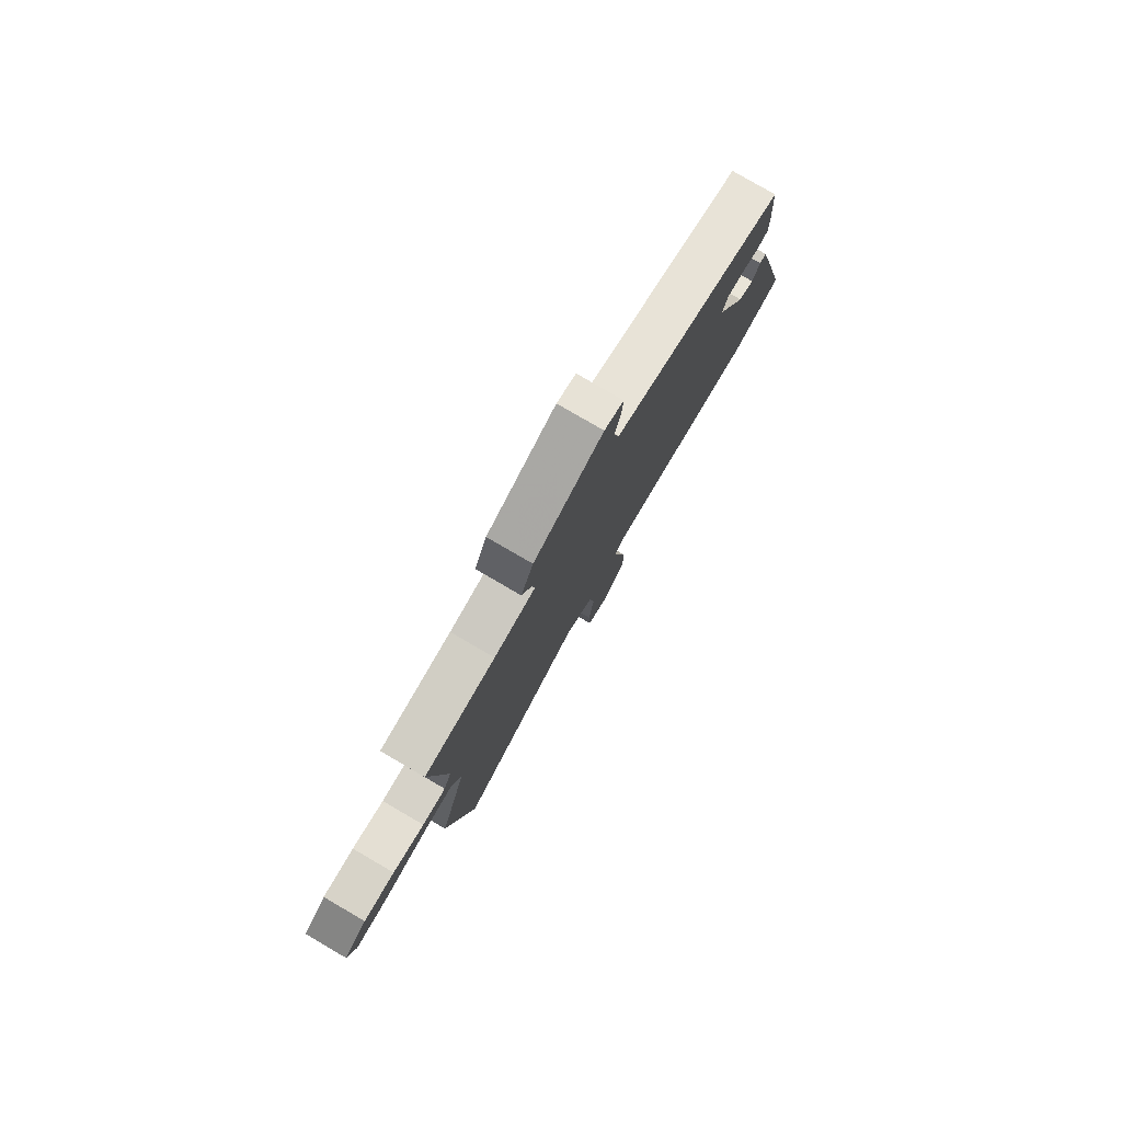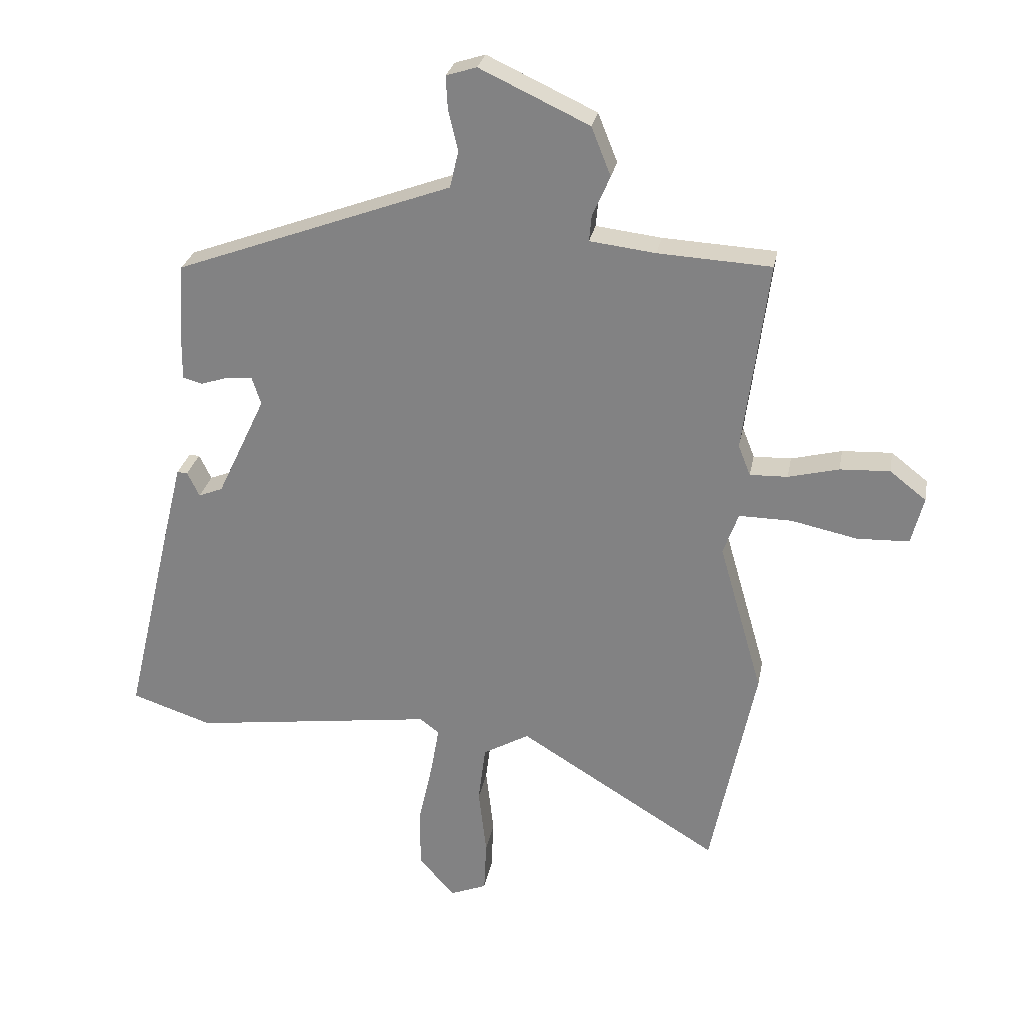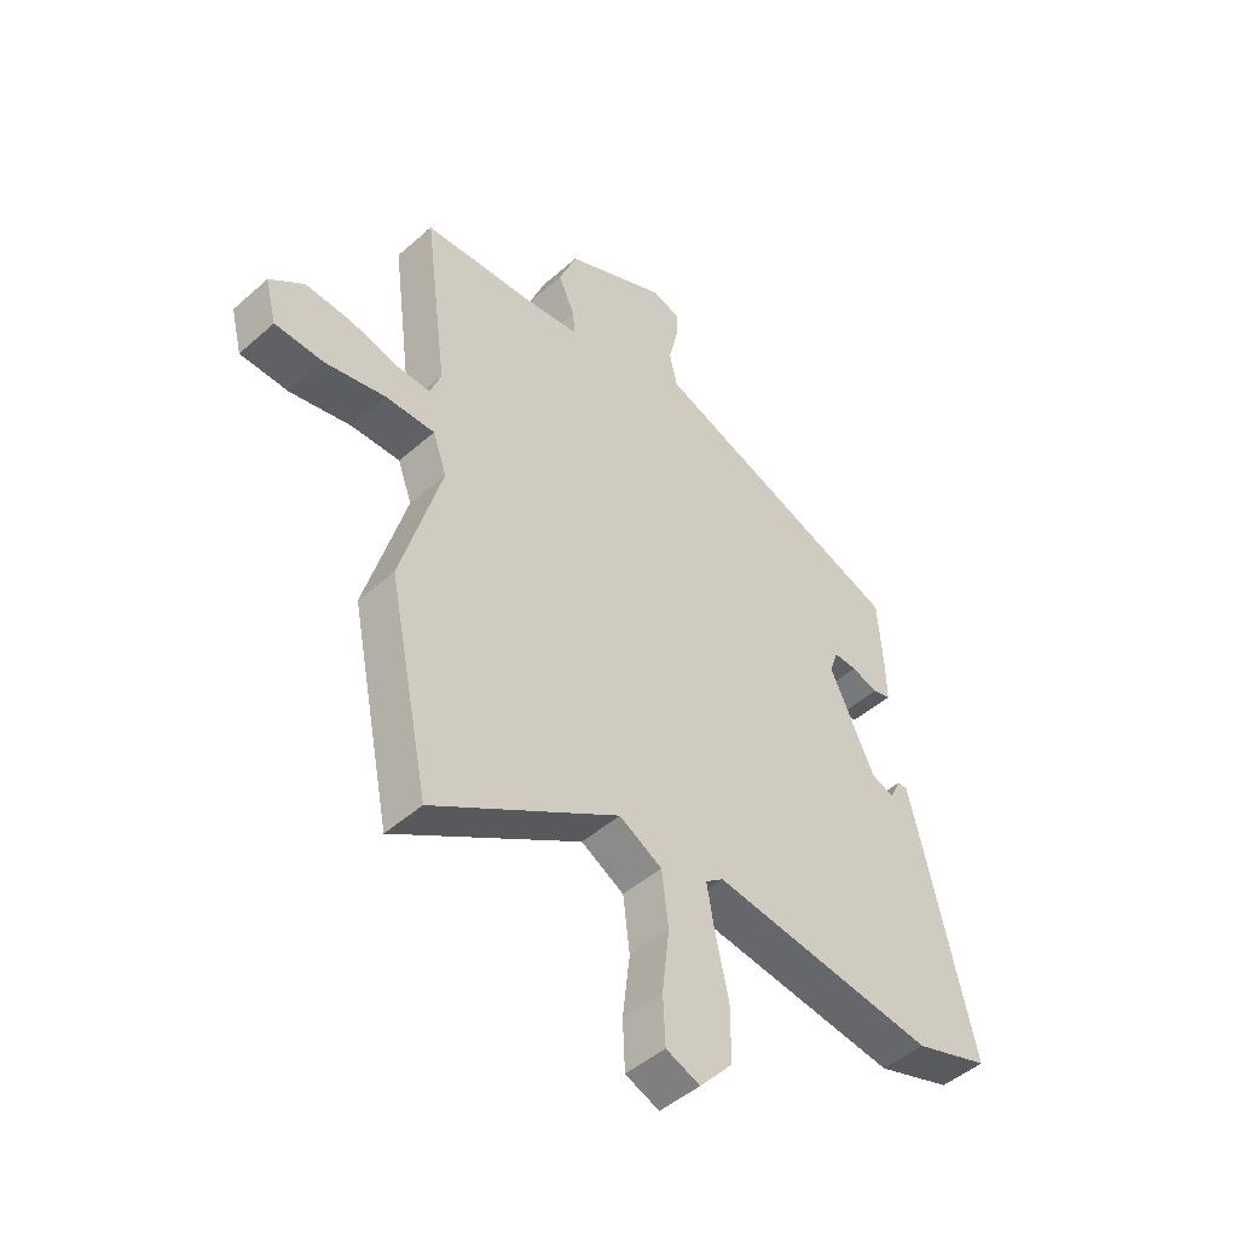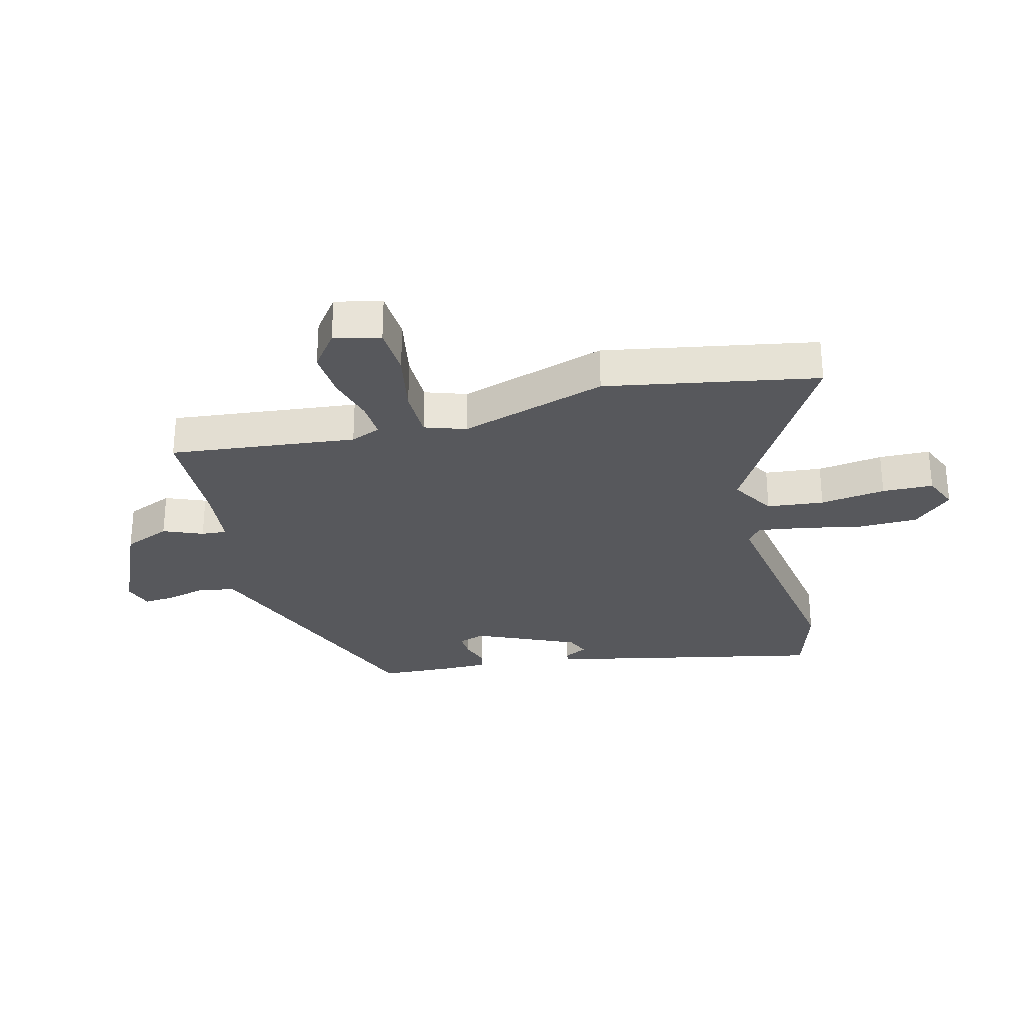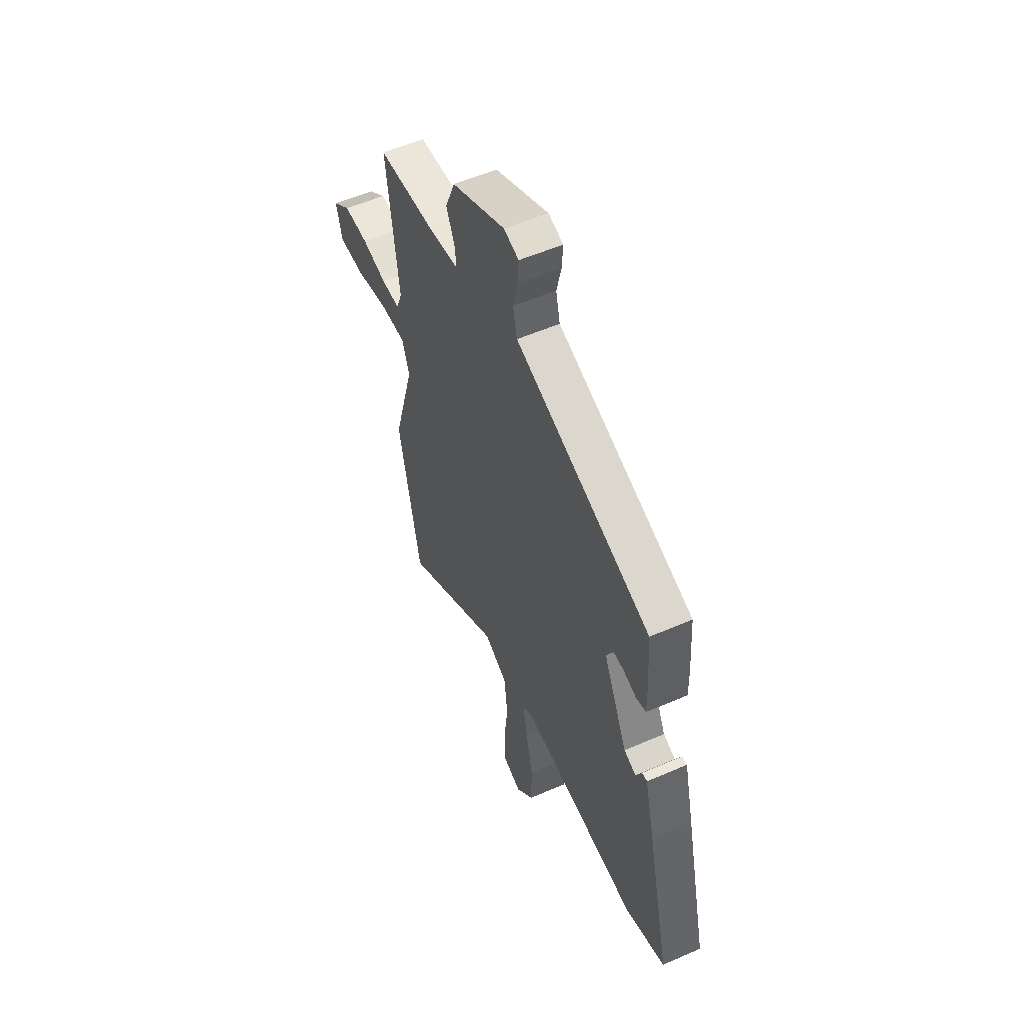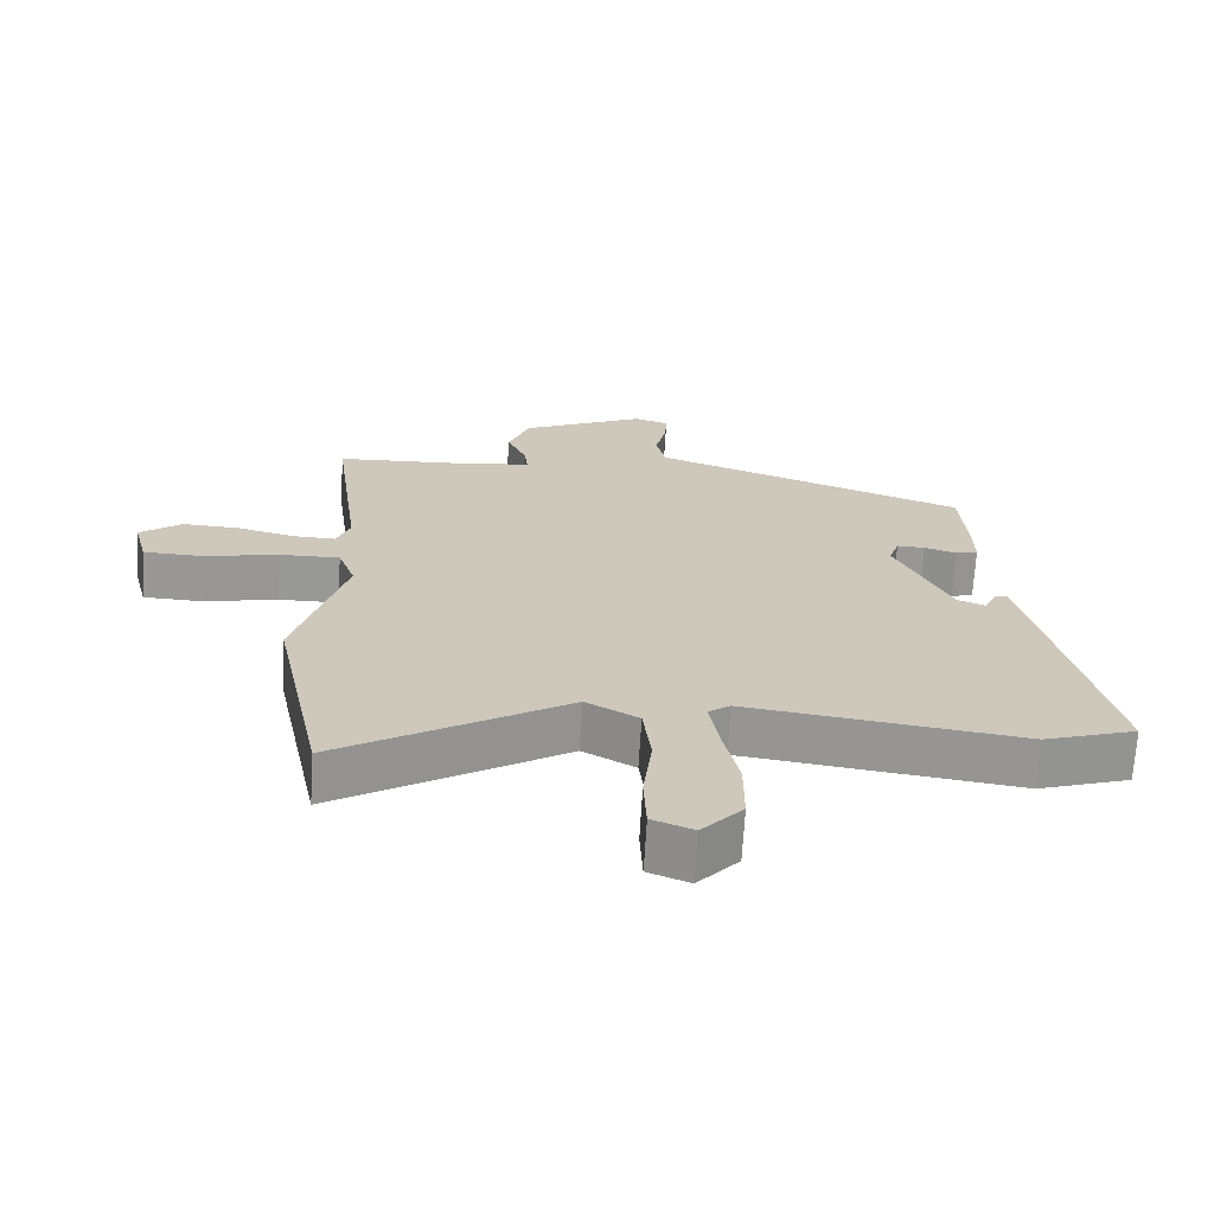
<metadata>
{"format":"obj","ext":"obj","renderer":"f3d","projection":"perspective","resolution":1024,"background":"white","views":[{"elev":79.7,"azim":120.2,"up":"+Z"},{"elev":27.2,"azim":10.5,"up":"+Z"},{"elev":-47.2,"azim":134.9,"up":"+Z"},{"elev":-28.7,"azim":105.6,"up":"+Y"},{"elev":55.0,"azim":-114.7,"up":"+Z"},{"elev":-68.4,"azim":176.6,"up":"+Z"}]}
</metadata>
<code>
v 0.525 0.07 0.443
v 0.484 0.07 0.128
v 0.504 0.07 0.077
v 0.566 0.07 0.079
v 0.649 0.07 0.1
v 0.731 0.07 0.104
v 0.791 0.07 0.057
v 0.771 0.07 -0.021
v 0.685 0.07 -0.024
v 0.577 0.07 -0.001
v 0.49 0.07 0
v 0.465 0.07 -0.069
v 0.537 0.07 -0.32
v 0.464 0.07 -0.676
v 0.134 0.07 -0.473
v 0.058 0.07 -0.516
v 0.046 0.07 -0.612
v 0.059 0.07 -0.723
v 0.055 0.07 -0.809
v -0.005 0.07 -0.833
v -0.064 0.07 -0.767
v -0.064 0.07 -0.668
v -0.041 0.07 -0.564
v -0.027 0.07 -0.484
v -0.059 0.07 -0.46
v -0.457 0.07 -0.514
v -0.59 0.07 -0.47
v -0.513 0.07 -0.142
v -0.48 0.07 -0.006
v -0.463 0.07 -0.007
v -0.443 0.07 -0.048
v -0.403 0.07 -0.032
v -0.323 0.07 0.137
v -0.338 0.07 0.182
v -0.379 0.07 0.18
v -0.426 0.07 0.165
v -0.458 0.07 0.174
v -0.457 0.07 0.242
v -0.448 0.07 0.373
v -0.08 0.07 0.509
v 0.007 0.07 0.541
v 0.021 0.07 0.602
v 0.005 0.07 0.67
v 0.002 0.07 0.723
v 0.052 0.07 0.739
v 0.232 0.07 0.655
v 0.264 0.07 0.575
v 0.235 0.07 0.509
v 0.231 0.07 0.466
v 0.339 0.07 0.453
v 0.525 0 0.443
v 0.484 0 0.128
v 0.504 0 0.077
v 0.566 0 0.079
v 0.649 0 0.1
v 0.731 0 0.104
v 0.791 0 0.057
v 0.771 0 -0.021
v 0.685 0 -0.024
v 0.577 0 -0.001
v 0.49 0 0
v 0.465 0 -0.069
v 0.537 0 -0.32
v 0.464 0 -0.676
v 0.134 0 -0.473
v 0.058 0 -0.516
v 0.046 0 -0.612
v 0.059 0 -0.723
v 0.055 0 -0.809
v -0.005 0 -0.833
v -0.064 0 -0.767
v -0.064 0 -0.668
v -0.041 0 -0.564
v -0.027 0 -0.484
v -0.059 0 -0.46
v -0.457 0 -0.514
v -0.59 0 -0.47
v -0.513 0 -0.142
v -0.48 0 -0.006
v -0.463 0 -0.007
v -0.443 0 -0.048
v -0.403 0 -0.032
v -0.323 0 0.137
v -0.338 0 0.182
v -0.379 0 0.18
v -0.426 0 0.165
v -0.458 0 0.174
v -0.457 0 0.242
v -0.448 0 0.373
v -0.08 0 0.509
v 0.007 0 0.541
v 0.021 0 0.602
v 0.005 0 0.67
v 0.002 0 0.723
v 0.052 0 0.739
v 0.232 0 0.655
v 0.264 0 0.575
v 0.235 0 0.509
v 0.231 0 0.466
v 0.339 0 0.453
f 46 47 48
f 45 46 48
f 44 45 48
f 43 44 48
f 42 43 48
f 41 42 48 49
f 40 41 49
f 39 40 49
f 38 39 49
f 37 38 49
f 36 37 49
f 35 36 49
f 34 35 49 50
f 29 30 31
f 28 29 31
f 27 28 31
f 26 27 31
f 25 26 31 32
f 24 25 32 33
f 21 22 23
f 20 21 23
f 19 20 23
f 18 19 23
f 17 18 23
f 16 17 23 24
f 50 1 2
f 34 50 2
f 33 34 2
f 24 33 2
f 16 24 2
f 15 16 2
f 8 9 10
f 7 8 10
f 6 7 10
f 5 6 10
f 4 5 10
f 3 4 10 11
f 2 3 11 12
f 12 13 14 15
f 2 12 15
f 98 97 96
f 98 96 95
f 98 95 94
f 98 94 93
f 98 93 92
f 99 98 92 91
f 99 91 90
f 99 90 89
f 99 89 88
f 99 88 87
f 99 87 86
f 99 86 85
f 100 99 85 84
f 81 80 79
f 81 79 78
f 81 78 77
f 81 77 76
f 82 81 76 75
f 83 82 75 74
f 73 72 71
f 73 71 70
f 73 70 69
f 73 69 68
f 73 68 67
f 74 73 67 66
f 52 51 100
f 52 100 84
f 52 84 83
f 52 83 74
f 52 74 66
f 52 66 65
f 60 59 58
f 60 58 57
f 60 57 56
f 60 56 55
f 60 55 54
f 61 60 54 53
f 62 61 53 52
f 65 64 63 62
f 65 62 52
f 1 51 52 2
f 2 52 53 3
f 3 53 54 4
f 4 54 55 5
f 5 55 56 6
f 6 56 57 7
f 7 57 58 8
f 8 58 59 9
f 9 59 60 10
f 10 60 61 11
f 11 61 62 12
f 12 62 63 13
f 13 63 64 14
f 14 64 65 15
f 15 65 66 16
f 16 66 67 17
f 17 67 68 18
f 18 68 69 19
f 19 69 70 20
f 20 70 71 21
f 21 71 72 22
f 22 72 73 23
f 23 73 74 24
f 24 74 75 25
f 25 75 76 26
f 26 76 77 27
f 27 77 78 28
f 28 78 79 29
f 29 79 80 30
f 30 80 81 31
f 31 81 82 32
f 32 82 83 33
f 33 83 84 34
f 34 84 85 35
f 35 85 86 36
f 36 86 87 37
f 37 87 88 38
f 38 88 89 39
f 39 89 90 40
f 40 90 91 41
f 41 91 92 42
f 42 92 93 43
f 43 93 94 44
f 44 94 95 45
f 45 95 96 46
f 46 96 97 47
f 47 97 98 48
f 48 98 99 49
f 49 99 100 50
f 50 100 51 1

</code>
